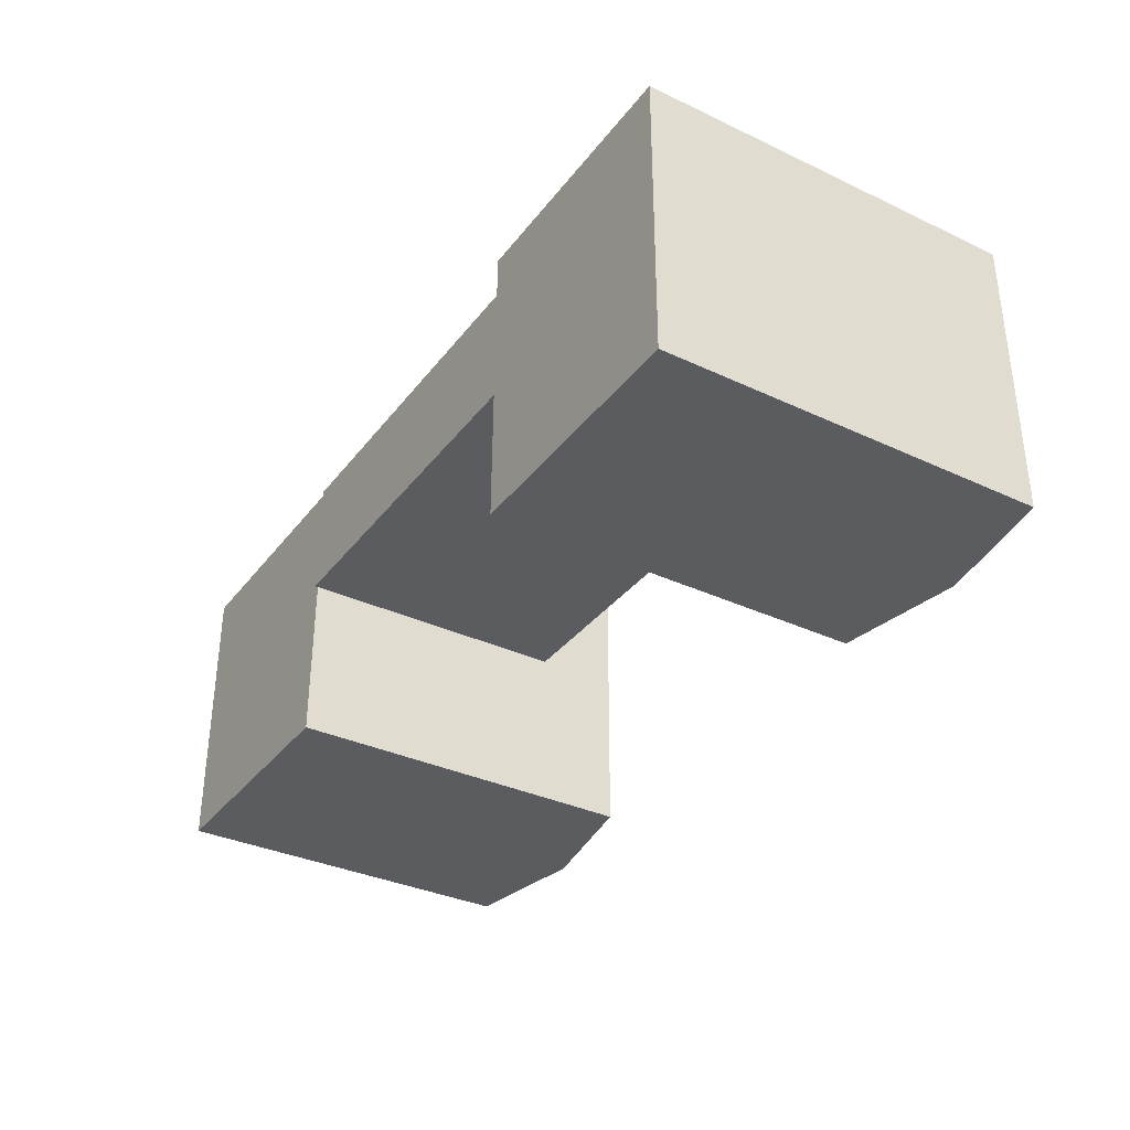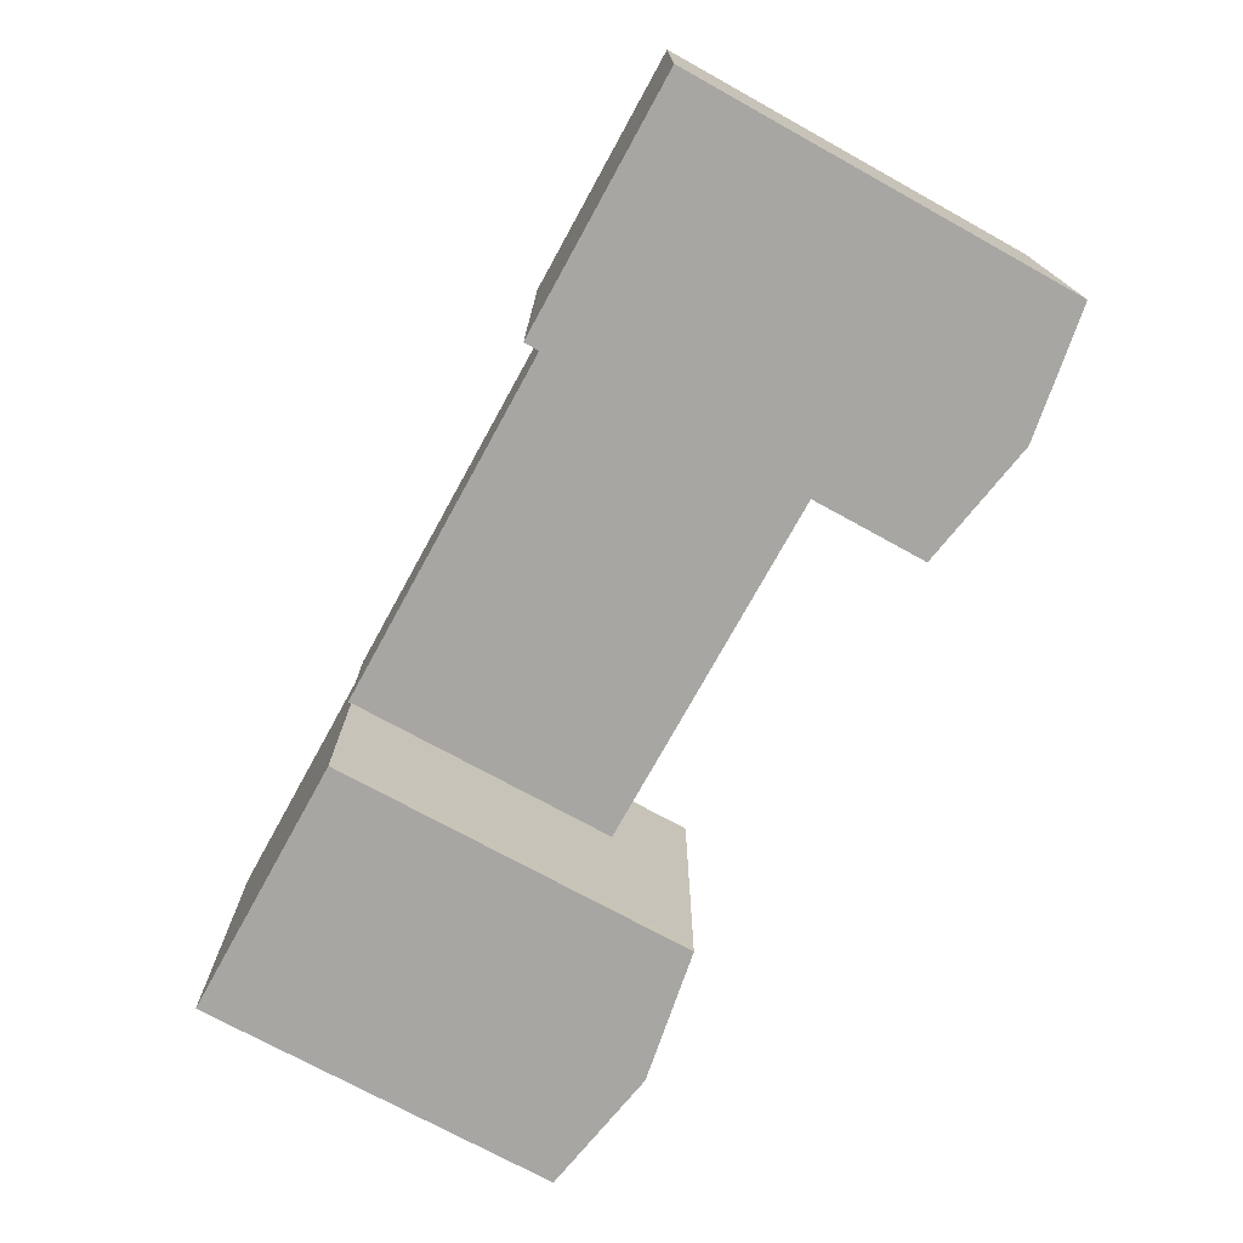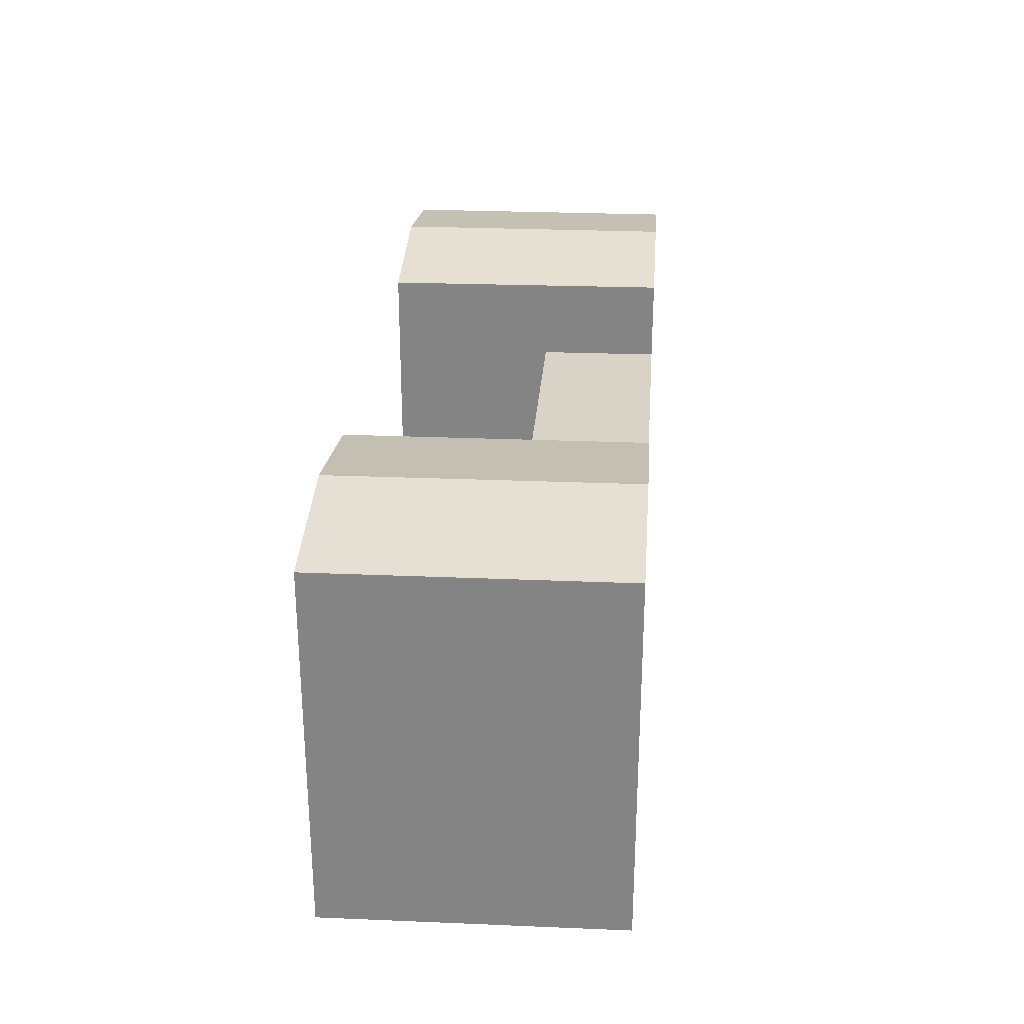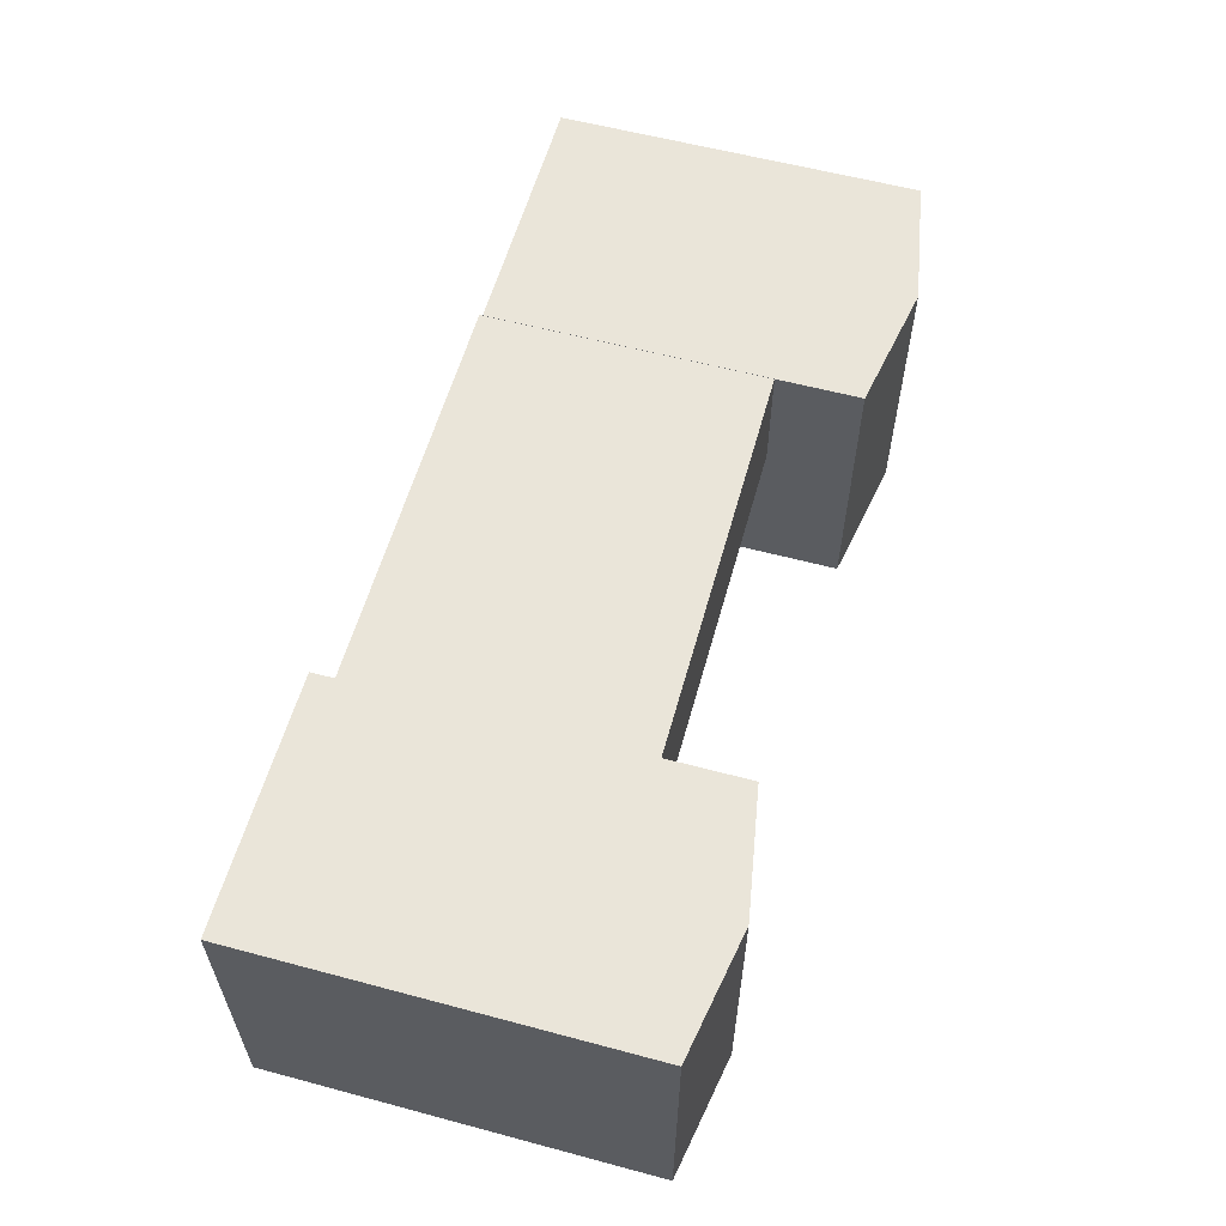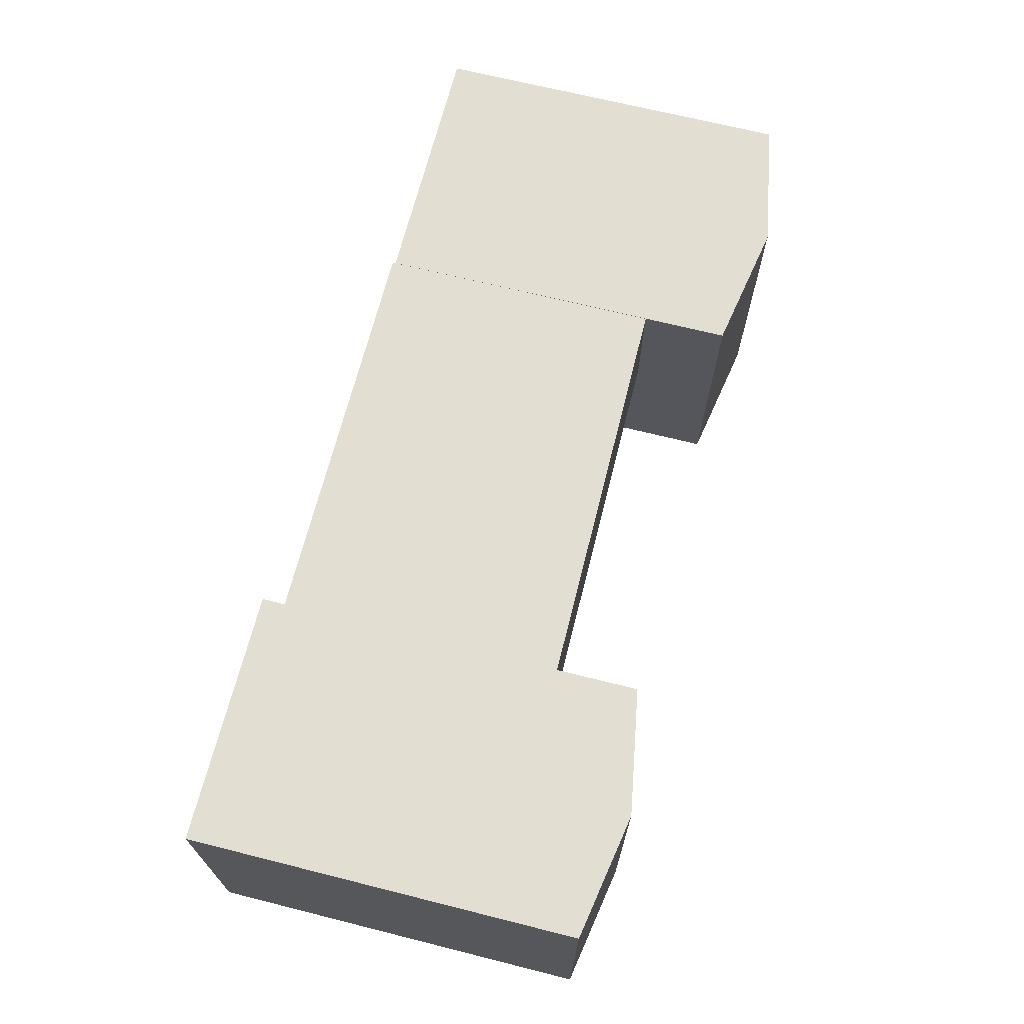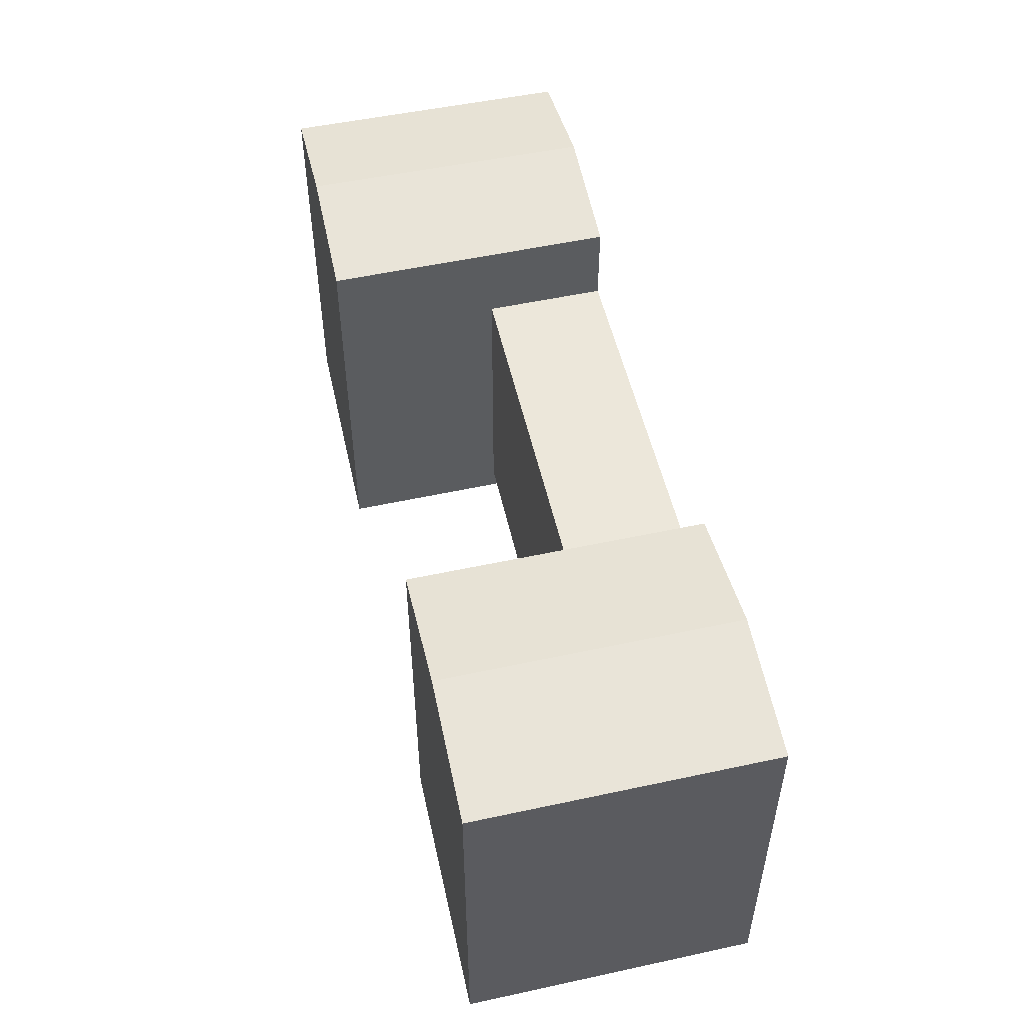
<metadata>
{"format":"obj","ext":"obj","renderer":"f3d","projection":"perspective","resolution":1024,"background":"white","views":[{"elev":-34.3,"azim":57.7,"up":"+Z"},{"elev":-73.4,"azim":61.1,"up":"+Z"},{"elev":28.0,"azim":-86.3,"up":"+Y"},{"elev":58.7,"azim":105.4,"up":"+Z"},{"elev":68.3,"azim":104.1,"up":"+Z"},{"elev":51.4,"azim":-103.1,"up":"+Y"}]}
</metadata>
<code>
v  -20.86 14.55 14.69
v  -20.91 -5.163e-16 8.432
v  -20.86 -8.998e-16 14.69
v  -20.91 14.55 8.432
v  0.0612 -5.323e-16 8.694
v  0.06151 14.55 8.693
v  0.1048 14.55 14.96
v  0.1045 -9.158e-16 14.96
v  -20.9 0.16 8.451
v  -20.88 18.89 14.69
v  -20.88 0.16 14.69
v  -20.9 18.89 8.45
v  -27.65 20.1 14.61
v  -27.65 0.16 14.61
v  -34.43 18.89 14.53
v  -34.43 0.16 14.53
v  -34.45 0.16 2.514
v  -34.45 18.89 2.513
v  -34.45 0.16 0.3319
v  -34.45 18.89 0.3313
v  -34.45 0.16 -0.3669
v  -34.45 18.89 -0.3675
v  -27.69 0.16 -0.2953
v  -27.69 20.1 -0.2959
v  -20.92 0.16 -0.2236
v  -20.92 18.89 -0.2242
v  -20.92 18.89 0.4759
v  -20.92 0.16 0.4765
v  -20.91 18.89 2.732
v  -20.91 0.16 2.732
v  0.1049 18.77 14.96
v  0.06105 -1.19 8.675
v  0.1045 -1.19 14.96
v  0.06148 18.76 8.675
v  0 -1.19 -7.287e-17
v  0.0004241 18.75 -0.000631
v  6.545 -1.19 0.0697
v  6.545 19.9 0.06904
v  13.04 -1.19 0.1389
v  13.04 18.76 0.1383
v  13.05 18.76 15.12
v  13.05 -1.19 15.12
v  6.554 19.9 15.04
v  6.554 -1.19 15.04
g defaultobject
f 1 2 3
f 2 1 4
f 4 5 2
f 5 4 6
f 5 7 8
f 7 5 6
f 8 1 3
f 1 8 7
f 9 10 11
f 10 9 12
f 11 13 14
f 13 11 10
f 14 15 16
f 15 14 13
f 15 17 16
f 17 15 18
f 18 19 17
f 19 18 20
f 20 21 19
f 21 20 22
f 22 23 21
f 23 22 24
f 24 25 23
f 25 24 26
f 25 27 28
f 27 25 26
f 28 29 30
f 29 28 27
f 30 12 9
f 12 30 29
f 31 32 33
f 32 31 34
f 34 35 32
f 35 34 36
f 36 37 35
f 37 36 38
f 38 39 37
f 39 38 40
f 39 41 42
f 41 39 40
f 42 43 44
f 43 42 41
f 44 31 33
f 31 44 43
f 1 2 3
f 2 1 4
f 4 5 2
f 5 4 6
f 5 7 8
f 7 5 6
f 8 1 3
f 1 8 7
f 9 10 11
f 10 9 12
f 11 13 14
f 13 11 10
f 14 15 16
f 15 14 13
f 15 17 16
f 17 15 18
f 18 19 17
f 19 18 20
f 20 21 19
f 21 20 22
f 22 23 21
f 23 22 24
f 24 25 23
f 25 24 26
f 25 27 28
f 27 25 26
f 28 29 30
f 29 28 27
f 30 12 9
f 12 30 29
f 31 32 33
f 32 31 34
f 34 35 32
f 35 34 36
f 36 37 35
f 37 36 38
f 38 39 37
f 39 38 40
f 39 41 42
f 41 39 40
f 42 43 44
f 43 42 41
f 44 31 33
f 31 44 43
f 5 3 2
f 3 5 8
f 14 9 11
f 9 14 30
f 30 14 16
f 30 16 28
f 28 16 17
f 28 17 25
f 25 17 23
f 23 17 21
f 21 17 19
f 32 44 33
f 44 32 42
f 42 32 35
f 42 35 37
f 42 37 39
f 5 3 2
f 3 5 8
f 14 9 11
f 9 14 30
f 30 14 16
f 30 16 28
f 28 16 17
f 28 17 25
f 25 17 23
f 23 17 21
f 21 17 19
f 32 44 33
f 44 32 42
f 42 32 35
f 42 35 37
f 42 37 39
f 1 6 4
f 6 1 7
f 22 13 24
f 13 22 15
f 15 22 20
f 15 20 18
f 12 13 10
f 13 12 24
f 24 12 29
f 24 29 27
f 24 27 26
f 43 40 38
f 40 43 41
f 43 34 31
f 34 43 38
f 34 38 36
f 1 6 4
f 6 1 7
f 22 13 24
f 13 22 15
f 15 22 20
f 15 20 18
f 12 13 10
f 13 12 24
f 24 12 29
f 24 29 27
f 24 27 26
f 43 40 38
f 40 43 41
f 43 34 31
f 34 43 38
f 34 38 36

</code>
